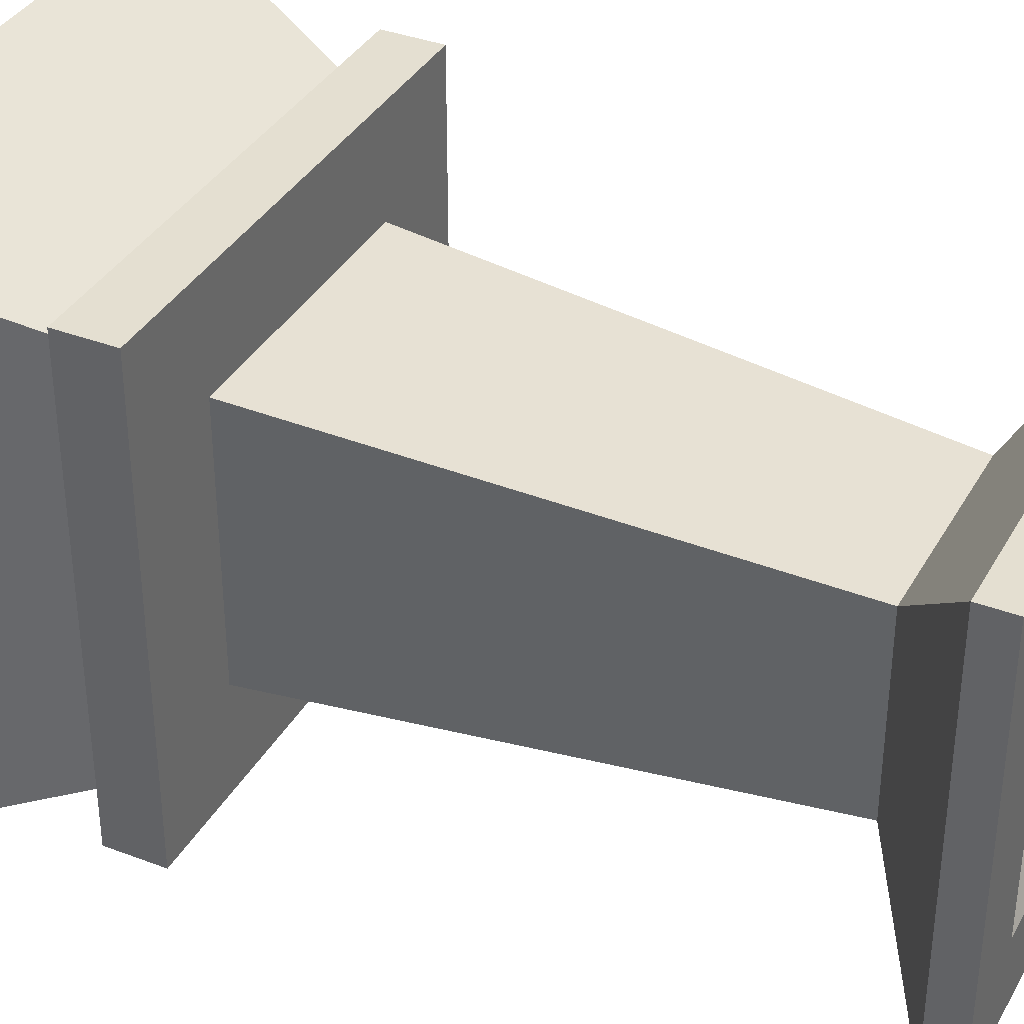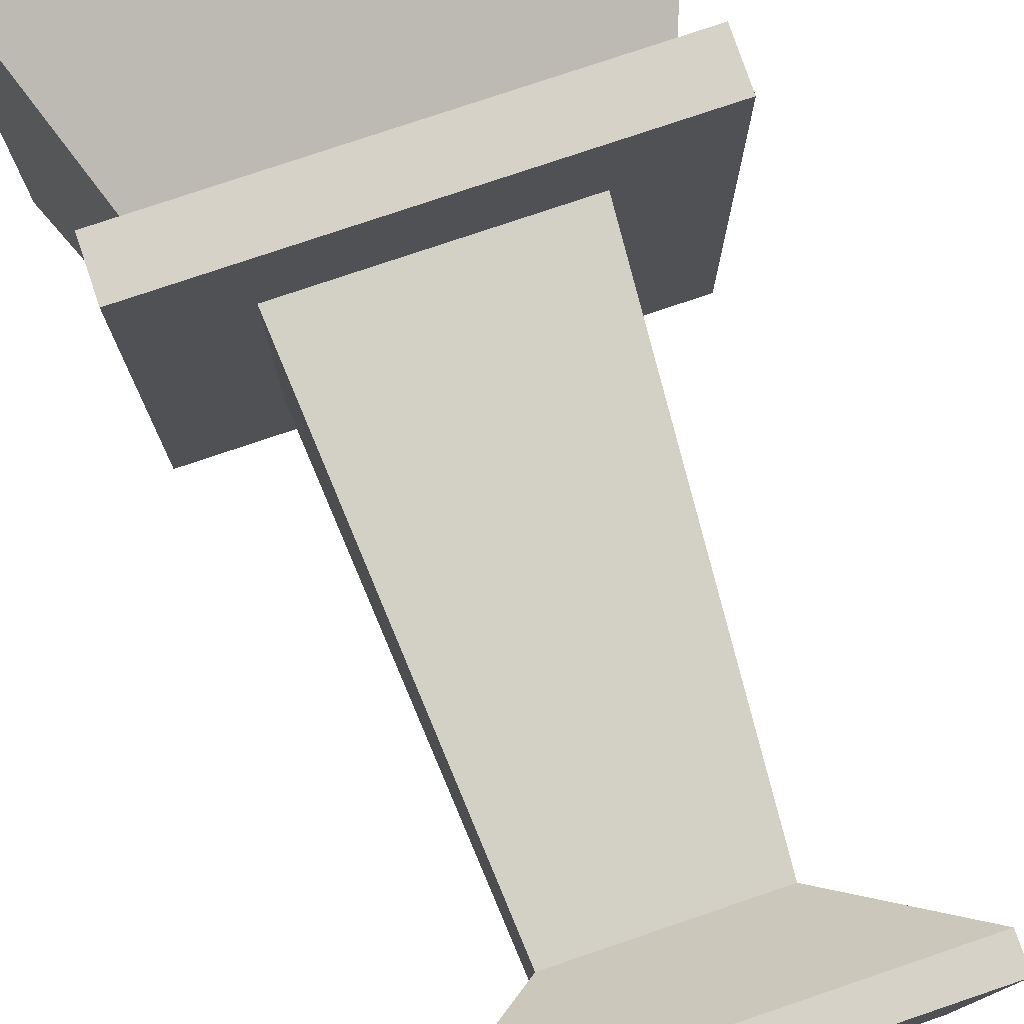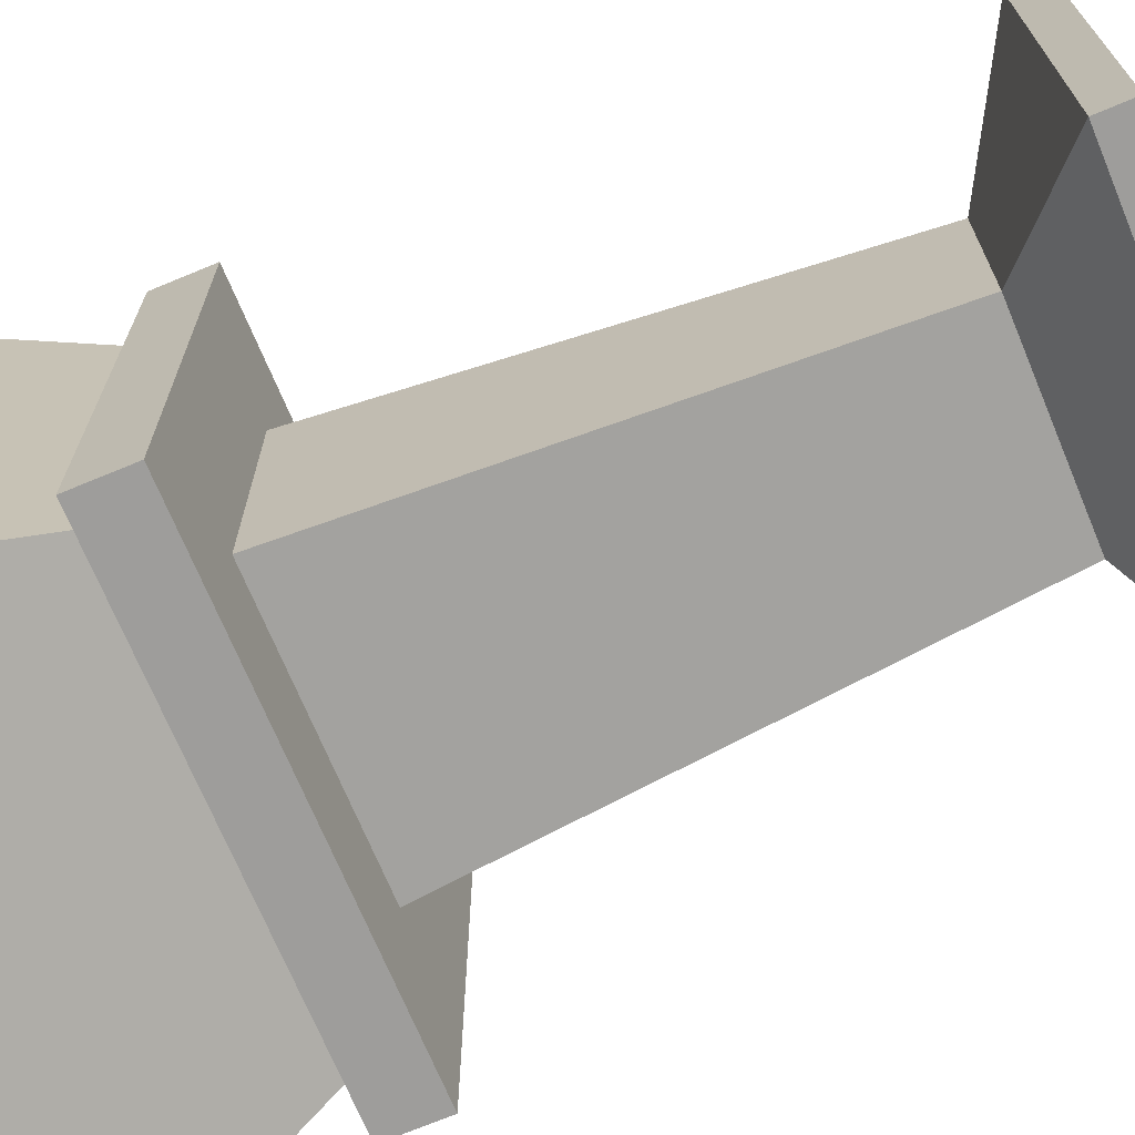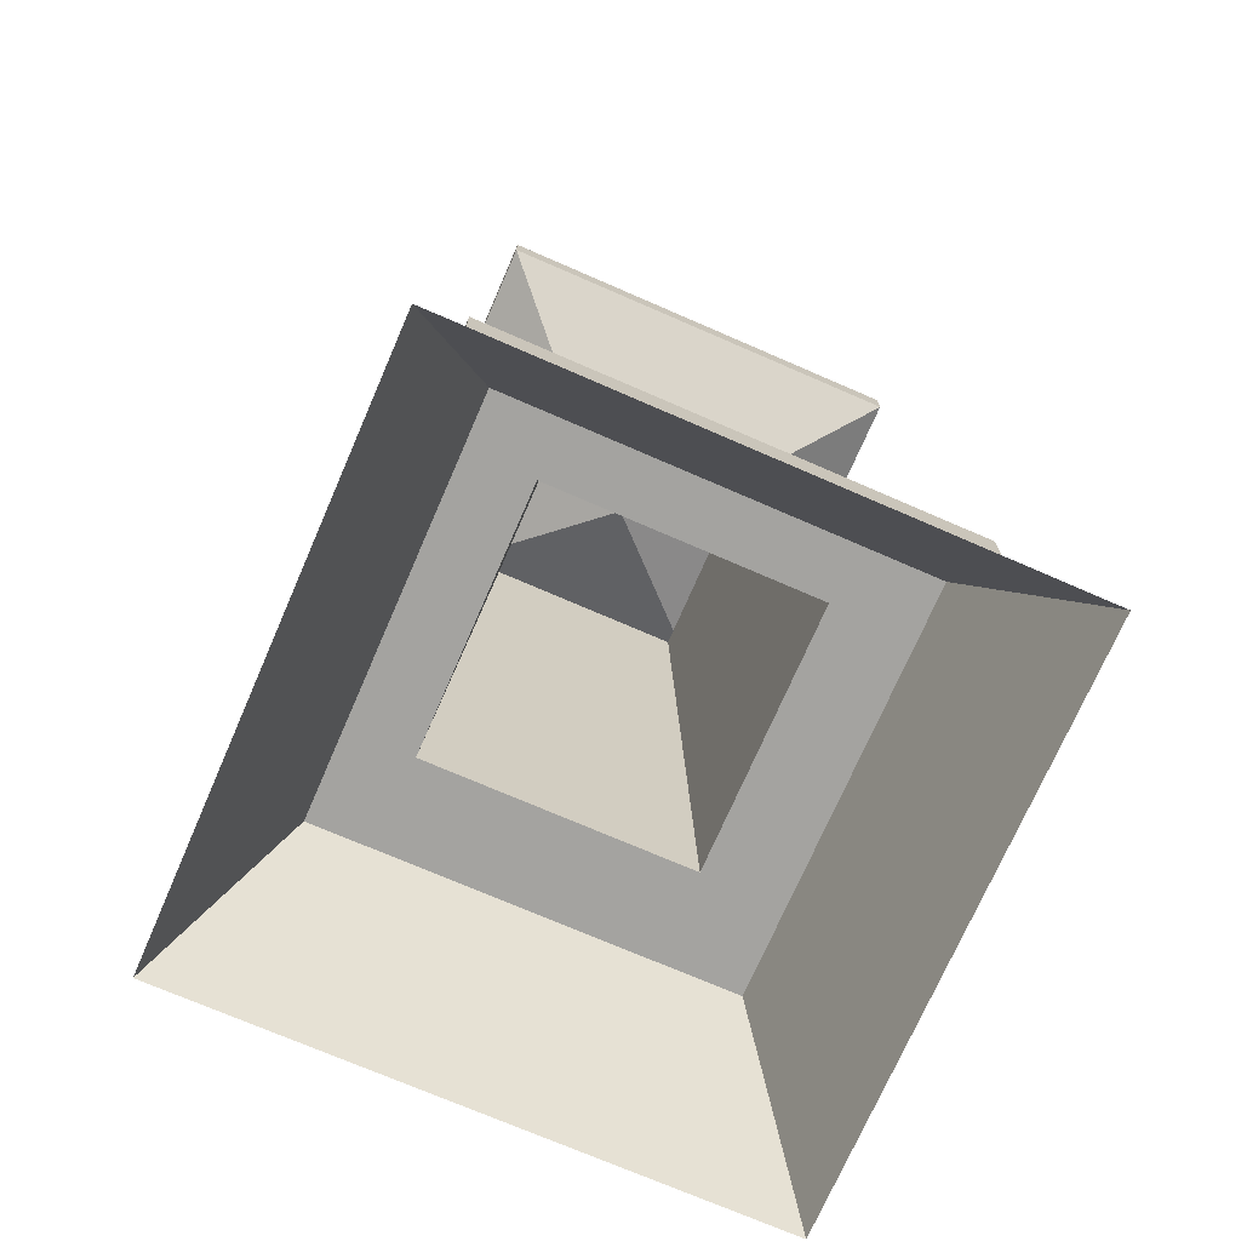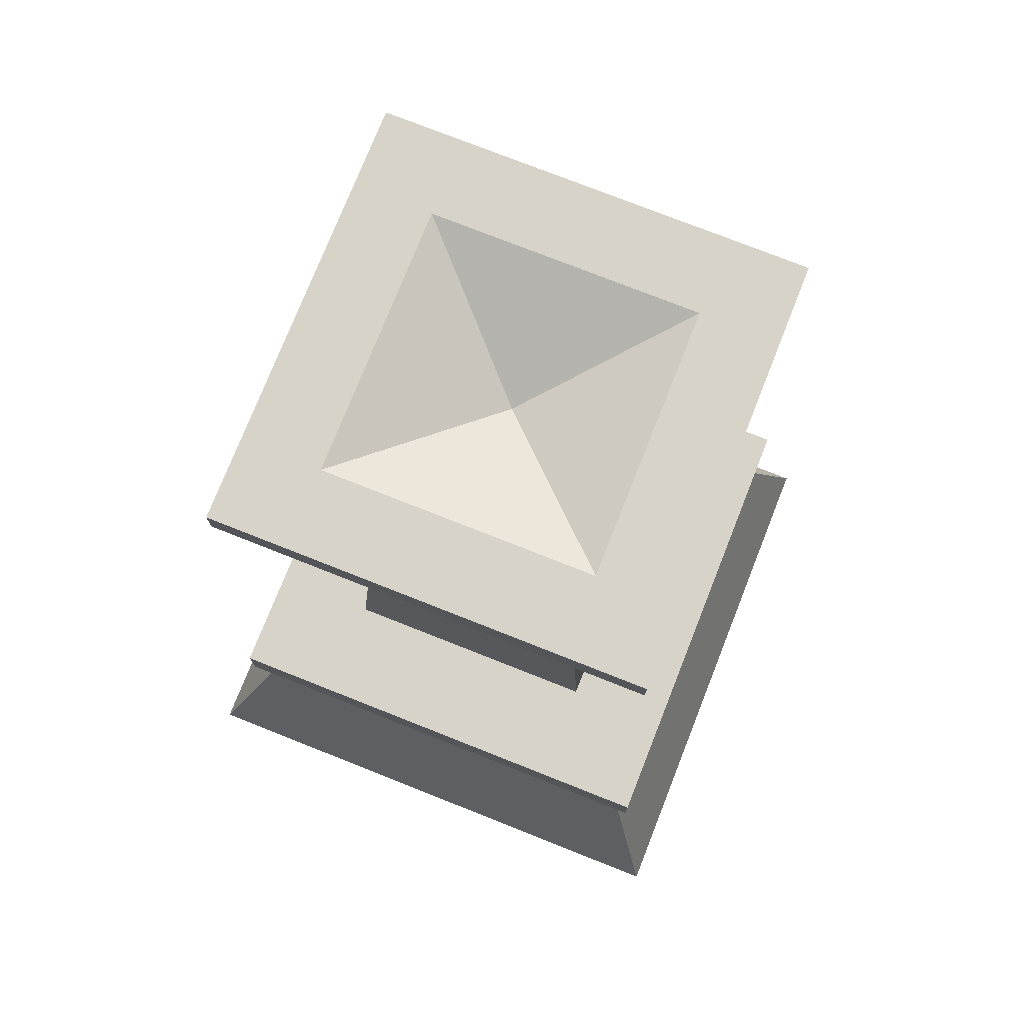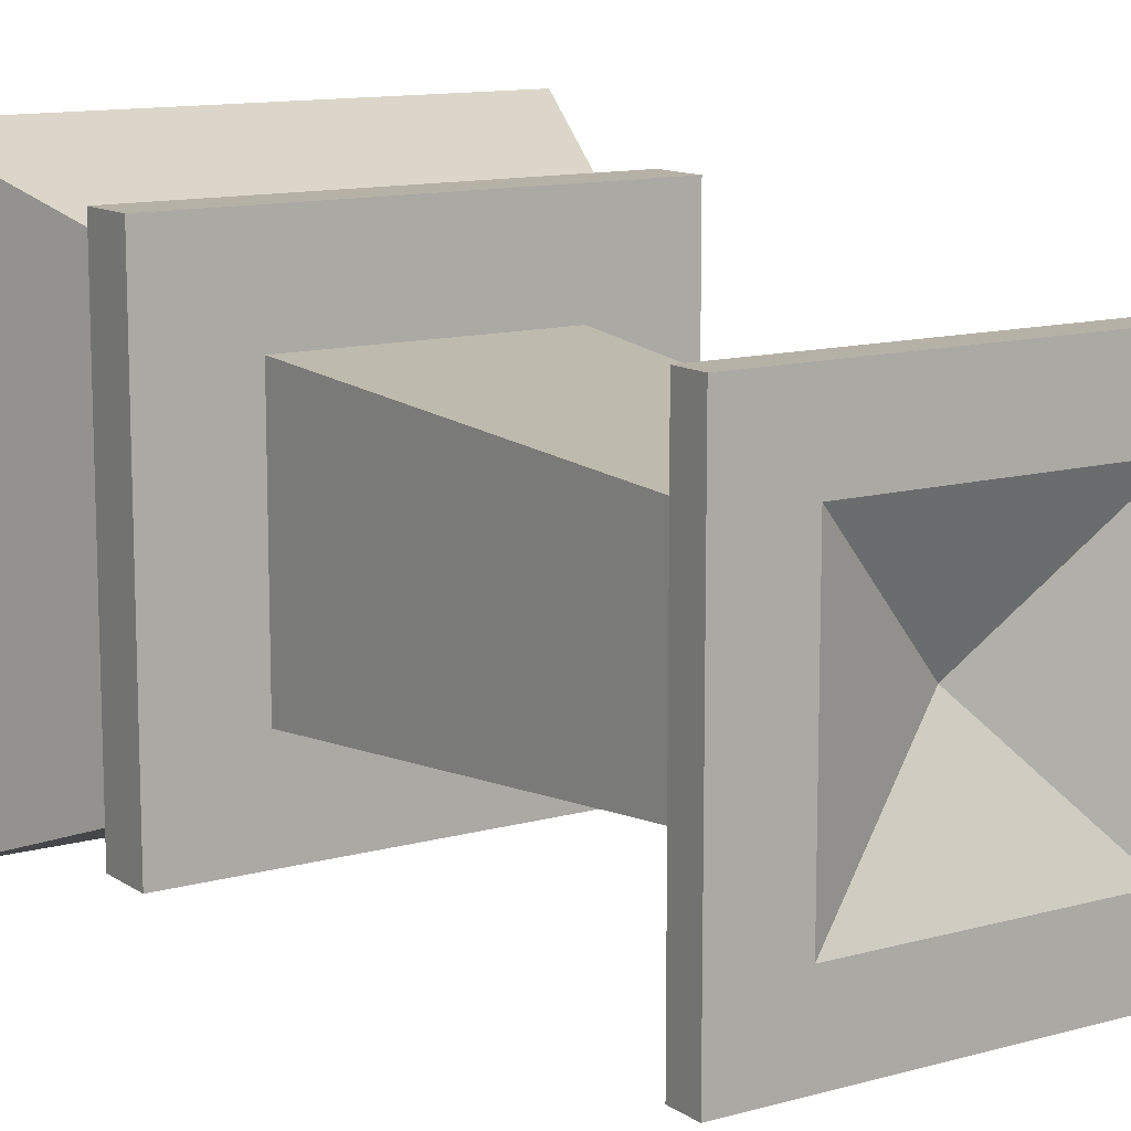
<metadata>
{"format":"obj","ext":"obj","renderer":"f3d","projection":"perspective","resolution":1024,"background":"white","views":[{"elev":36.7,"azim":116.3,"up":"+Z"},{"elev":77.4,"azim":161.3,"up":"+Z"},{"elev":-70.6,"azim":112.6,"up":"+Z"},{"elev":-72.9,"azim":-23.5,"up":"+Y"},{"elev":76.0,"azim":-158.4,"up":"+Y"},{"elev":12.1,"azim":146.5,"up":"+Z"}]}
</metadata>
<code>
o Plane
v -0.2903 0.004192 0.2903
v 0.2903 0.004192 0.2903
v -0.2076 0.2284 0.2076
v 0.2076 0.2284 0.2076
v -0.2439 0.2284 0.2439
v 0.2439 0.2284 0.2439
v -0.2439 0.288 0.2439
v 0.2439 0.288 0.2439
v -0.137 0.288 0.137
v 0.137 0.288 0.137
v -0.09939 0.8128 0.09939
v 0.09939 0.8128 0.09939
v -0.2148 0.8963 0.2148
v 0.2148 0.8963 0.2148
v 0.2148 0.9313 0.2148
v -0.2148 0.9313 0.2148
v 0.135 0.9313 0.135
v -0.135 0.9313 0.135
v 0 0.8735 0
v 0.2903 0.004192 0.2903
v 0.2903 0.004192 -0.2903
v 0.2076 0.2284 0.2076
v 0.2076 0.2284 -0.2076
v 0.2439 0.2284 0.2439
v 0.2439 0.2284 -0.2439
v 0.2439 0.288 0.2439
v 0.2439 0.288 -0.2439
v 0.137 0.288 0.137
v 0.137 0.288 -0.137
v 0.09939 0.8128 0.09939
v 0.09939 0.8128 -0.09939
v 0.2148 0.8963 0.2148
v 0.2148 0.8963 -0.2148
v 0.2148 0.9313 -0.2148
v 0.2148 0.9313 0.2148
v 0.135 0.9313 -0.135
v 0.135 0.9313 0.135
v 0 0.8735 0
v 0.2903 0.004192 -0.2903
v -0.2903 0.004192 -0.2903
v 0.2076 0.2284 -0.2076
v -0.2076 0.2284 -0.2076
v 0.2439 0.2284 -0.2439
v -0.2439 0.2284 -0.2439
v 0.2439 0.288 -0.2439
v -0.2439 0.288 -0.2439
v 0.137 0.288 -0.137
v -0.137 0.288 -0.137
v 0.09939 0.8128 -0.09939
v -0.09939 0.8128 -0.09939
v 0.2148 0.8963 -0.2148
v -0.2148 0.8963 -0.2148
v -0.2148 0.9313 -0.2148
v 0.2148 0.9313 -0.2148
v -0.135 0.9313 -0.135
v 0.135 0.9313 -0.135
v 0 0.8735 0
v -0.2903 0.004192 -0.2903
v -0.2903 0.004192 0.2903
v -0.2076 0.2284 -0.2076
v -0.2076 0.2284 0.2076
v -0.2439 0.2284 -0.2439
v -0.2439 0.2284 0.2439
v -0.2439 0.288 -0.2439
v -0.2439 0.288 0.2439
v -0.137 0.288 -0.137
v -0.137 0.288 0.137
v -0.09939 0.8128 -0.09939
v -0.09939 0.8128 0.09939
v -0.2148 0.8963 -0.2148
v -0.2148 0.8963 0.2148
v -0.2148 0.9313 0.2148
v -0.2148 0.9313 -0.2148
v -0.135 0.9313 0.135
v -0.135 0.9313 -0.135
v 0 0.8735 0
f 1 4 3
f 6 7 5
f 8 9 7
f 10 11 9
f 12 13 11
f 14 16 13
f 15 18 16
f 18 17 19
f 20 23 22
f 25 26 24
f 27 28 26
f 29 30 28
f 30 33 32
f 33 35 32
f 34 37 35
f 37 36 38
f 39 42 41
f 44 45 43
f 46 47 45
f 47 50 49
f 50 51 49
f 52 54 51
f 53 56 54
f 56 55 57
f 58 61 60
f 63 64 62
f 65 66 64
f 67 68 66
f 68 71 70
f 71 73 70
f 73 74 75
f 75 74 76
f 1 2 4
f 6 8 7
f 8 10 9
f 10 12 11
f 12 14 13
f 14 15 16
f 15 17 18
f 20 21 23
f 25 27 26
f 27 29 28
f 29 31 30
f 30 31 33
f 33 34 35
f 34 36 37
f 39 40 42
f 44 46 45
f 46 48 47
f 47 48 50
f 50 52 51
f 52 53 54
f 53 55 56
f 58 59 61
f 63 65 64
f 65 67 66
f 67 69 68
f 68 69 71
f 71 72 73
f 73 72 74

</code>
